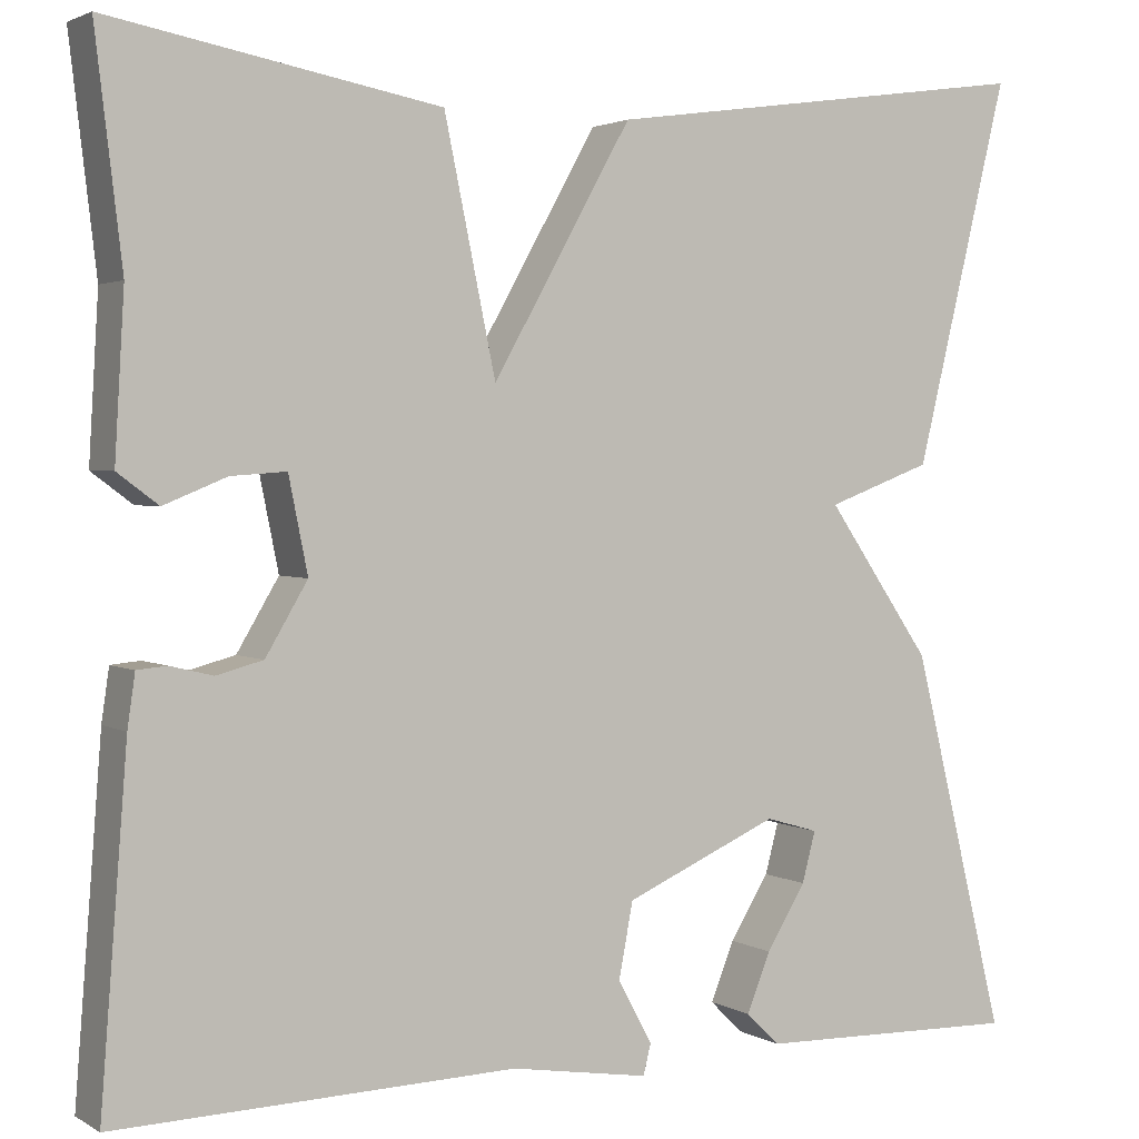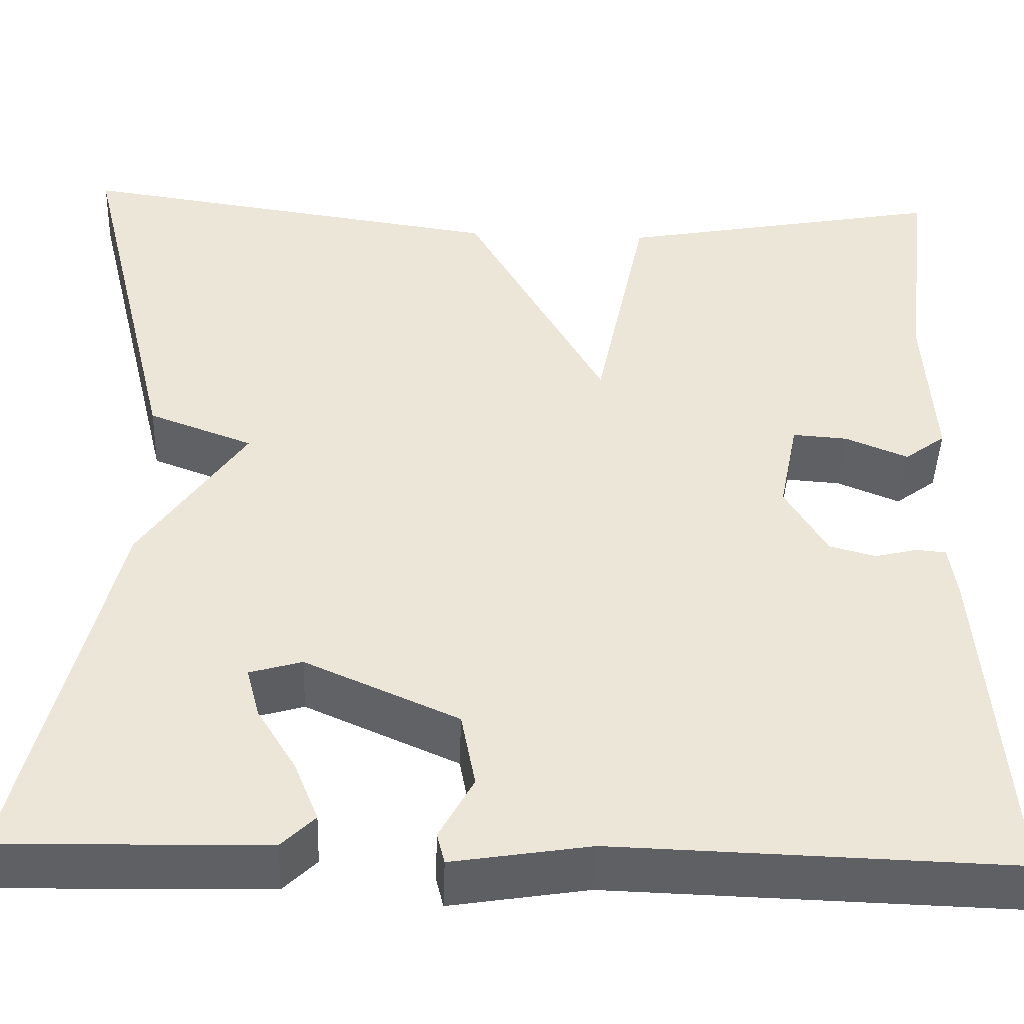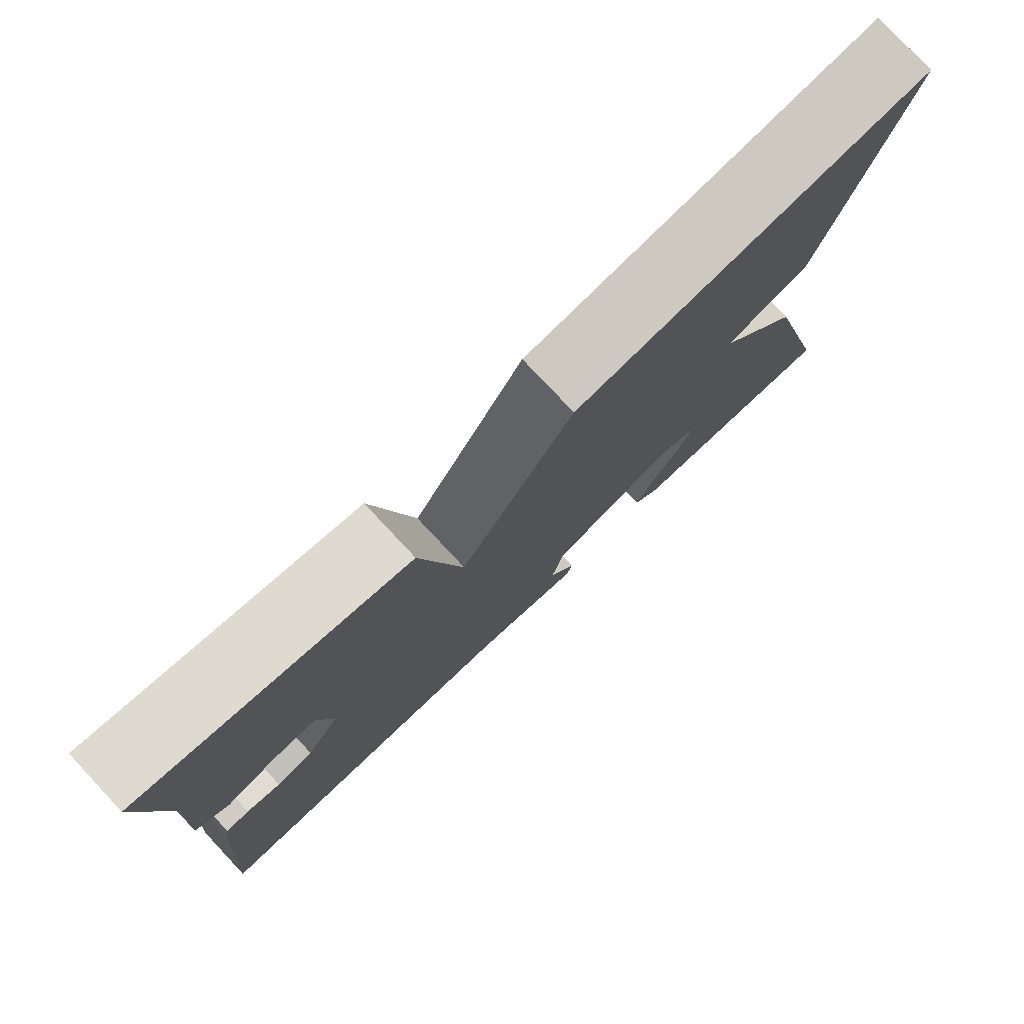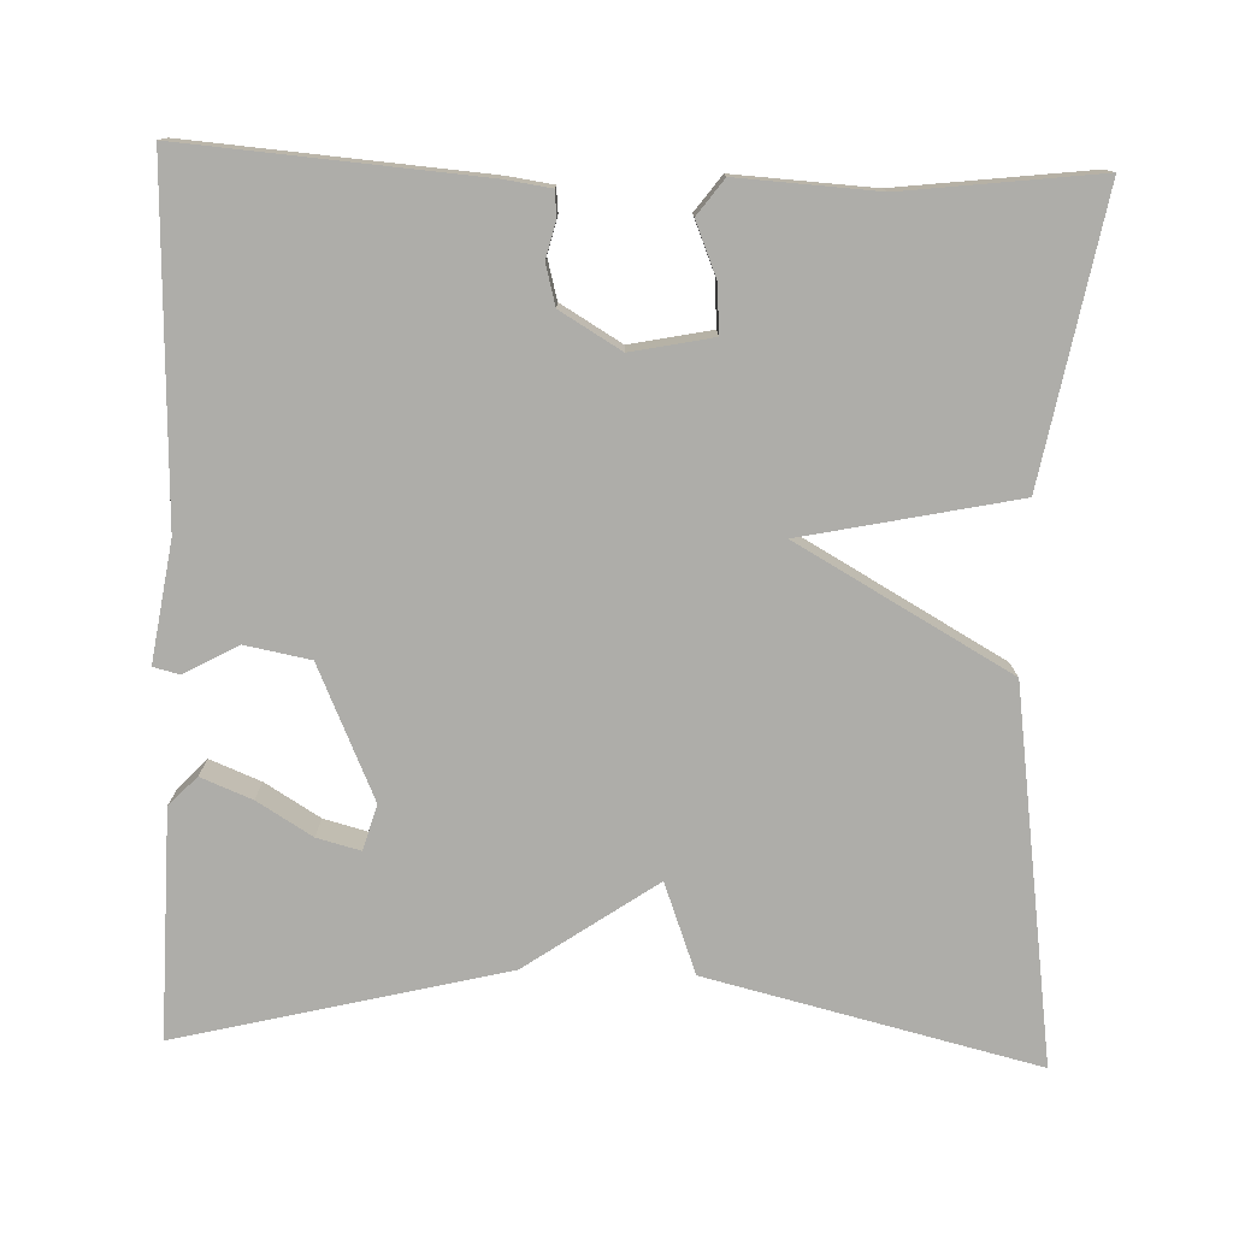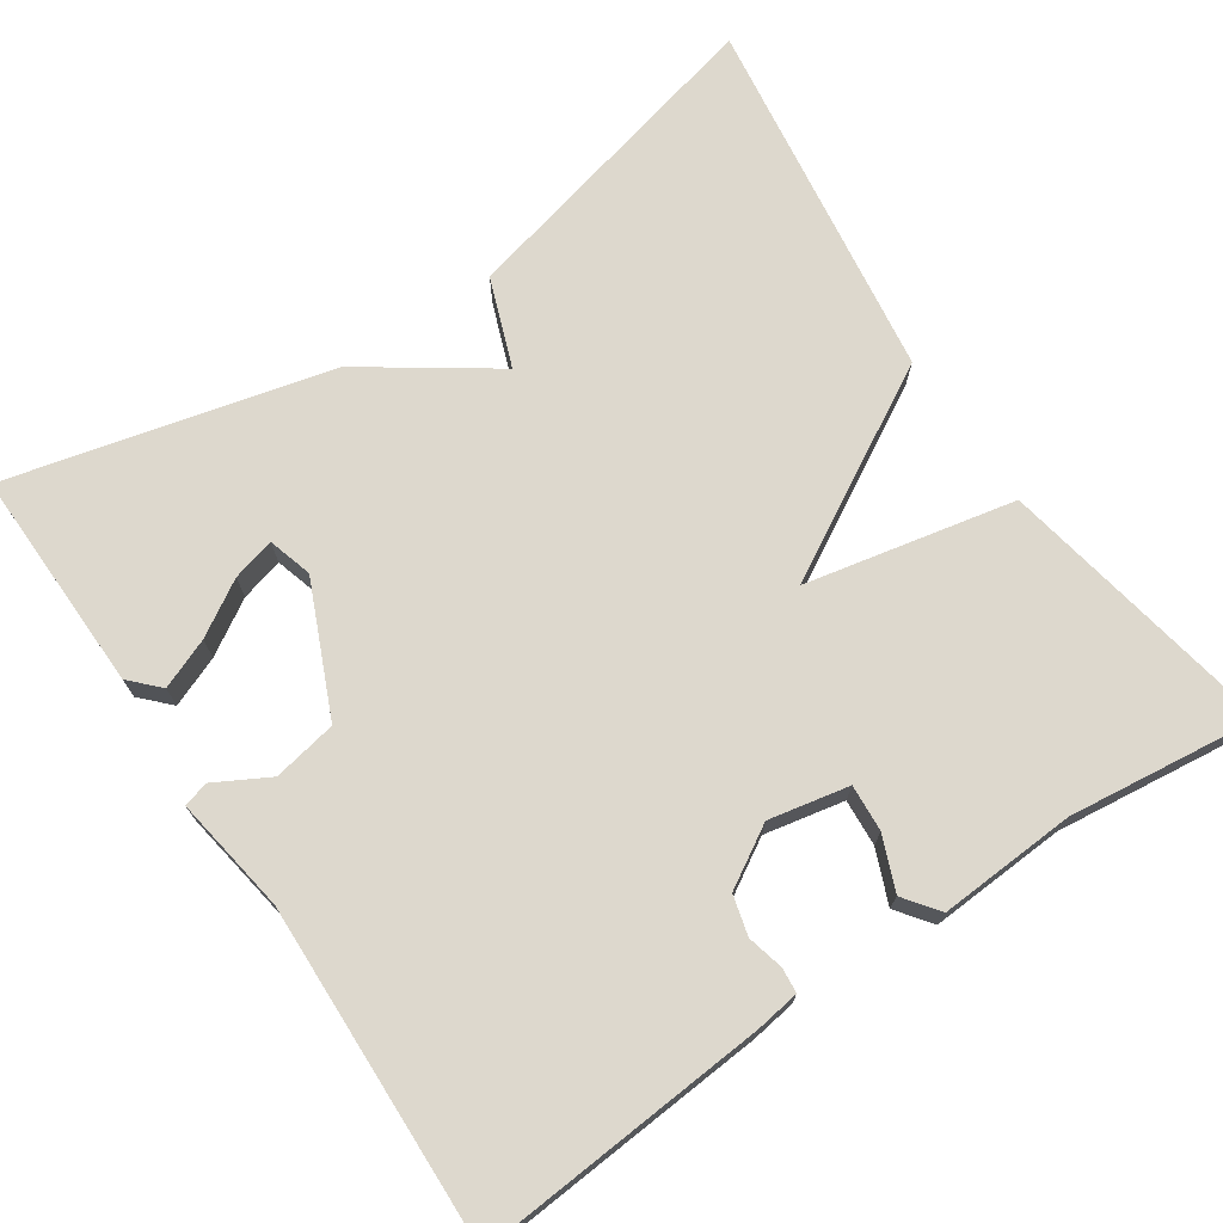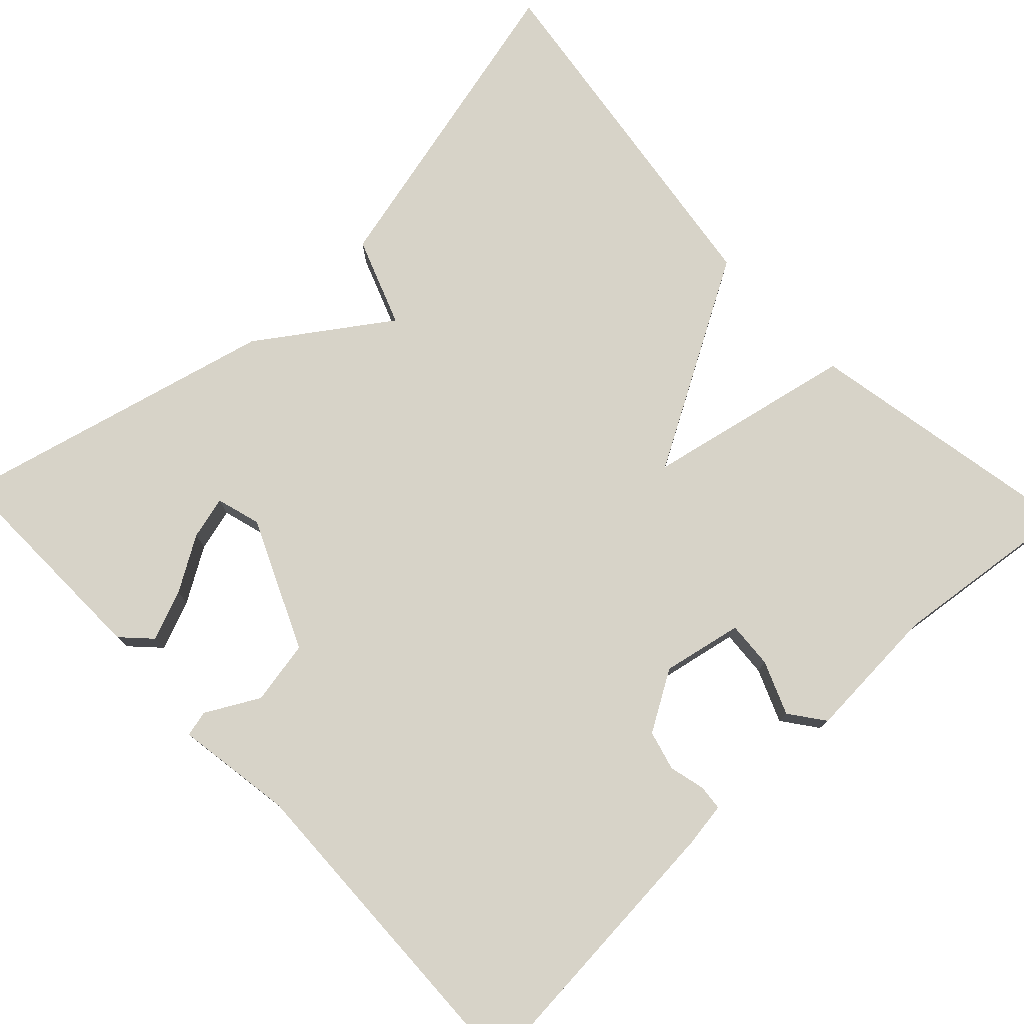
<metadata>
{"format":"obj","ext":"obj","renderer":"f3d","projection":"perspective","resolution":1024,"background":"white","views":[{"elev":2.4,"azim":-28.7,"up":"+Z"},{"elev":-44.9,"azim":178.0,"up":"+Z"},{"elev":78.7,"azim":-43.2,"up":"+Z"},{"elev":-77.1,"azim":-91.9,"up":"+Y"},{"elev":72.2,"azim":-124.0,"up":"+Y"},{"elev":76.7,"azim":-133.4,"up":"+Y"}]}
</metadata>
<code>
v -0.5 0.07 -0.5
v -0.472 0.07 -0.14
v -0.464 0.07 -0.085
v -0.433 0.07 -0.082
v -0.388 0.07 -0.093
v -0.339 0.07 -0.08
v -0.295 0.07 -0.006
v -0.315 0.07 0.093
v -0.373 0.07 0.089
v -0.439 0.07 0.062
v -0.482 0.07 0.094
v -0.472 0.07 0.264
v -0.5 0.07 0.5
v -0.154 0.07 0.436
v -0.1 0.07 0.177
v 0.046 0.07 0.436
v 0.5 0.07 0.5
v 0.402 0.07 0.098
v 0.292 0.07 0.057
v 0.402 0.07 -0.102
v 0.5 0.07 -0.5
v 0.223 0.07 -0.494
v 0.188 0.07 -0.46
v 0.213 0.07 -0.398
v 0.254 0.07 -0.331
v 0.268 0.07 -0.278
v 0.213 0.07 -0.262
v 0.052 0.07 -0.333
v 0.037 0.07 -0.412
v 0.073 0.07 -0.478
v 0.065 0.07 -0.51
v -0.08 0.07 -0.487
v -0.5 0 -0.5
v -0.472 0 -0.14
v -0.464 0 -0.085
v -0.433 0 -0.082
v -0.388 0 -0.093
v -0.339 0 -0.08
v -0.295 0 -0.006
v -0.315 0 0.093
v -0.373 0 0.089
v -0.439 0 0.062
v -0.482 0 0.094
v -0.472 0 0.264
v -0.5 0 0.5
v -0.154 0 0.436
v -0.1 0 0.177
v 0.046 0 0.436
v 0.5 0 0.5
v 0.402 0 0.098
v 0.292 0 0.057
v 0.402 0 -0.102
v 0.5 0 -0.5
v 0.223 0 -0.494
v 0.188 0 -0.46
v 0.213 0 -0.398
v 0.254 0 -0.331
v 0.268 0 -0.278
v 0.213 0 -0.262
v 0.052 0 -0.333
v 0.037 0 -0.412
v 0.073 0 -0.478
v 0.065 0 -0.51
v -0.08 0 -0.487
f 29 30 31 32
f 3 4 5
f 2 3 5
f 1 2 5
f 32 1 5
f 29 32 5
f 28 29 5
f 27 28 5 6
f 26 27 6 7
f 23 24 25
f 22 23 25
f 21 22 25
f 20 21 25
f 20 25 26
f 26 7 8
f 20 26 8
f 19 20 8
f 17 18 19
f 16 17 19
f 15 16 19
f 12 13 14 15
f 12 15 19 8
f 9 10 11 12
f 8 9 12
f 64 63 62 61
f 37 36 35
f 37 35 34
f 37 34 33
f 37 33 64
f 37 64 61
f 37 61 60
f 38 37 60 59
f 39 38 59 58
f 57 56 55
f 57 55 54
f 57 54 53
f 57 53 52
f 58 57 52
f 40 39 58
f 40 58 52
f 40 52 51
f 51 50 49
f 51 49 48
f 51 48 47
f 47 46 45 44
f 40 51 47 44
f 44 43 42 41
f 44 41 40
f 1 33 34 2
f 2 34 35 3
f 3 35 36 4
f 4 36 37 5
f 5 37 38 6
f 6 38 39 7
f 7 39 40 8
f 8 40 41 9
f 9 41 42 10
f 10 42 43 11
f 11 43 44 12
f 12 44 45 13
f 13 45 46 14
f 14 46 47 15
f 15 47 48 16
f 16 48 49 17
f 17 49 50 18
f 18 50 51 19
f 19 51 52 20
f 20 52 53 21
f 21 53 54 22
f 22 54 55 23
f 23 55 56 24
f 24 56 57 25
f 25 57 58 26
f 26 58 59 27
f 27 59 60 28
f 28 60 61 29
f 29 61 62 30
f 30 62 63 31
f 31 63 64 32
f 32 64 33 1

</code>
